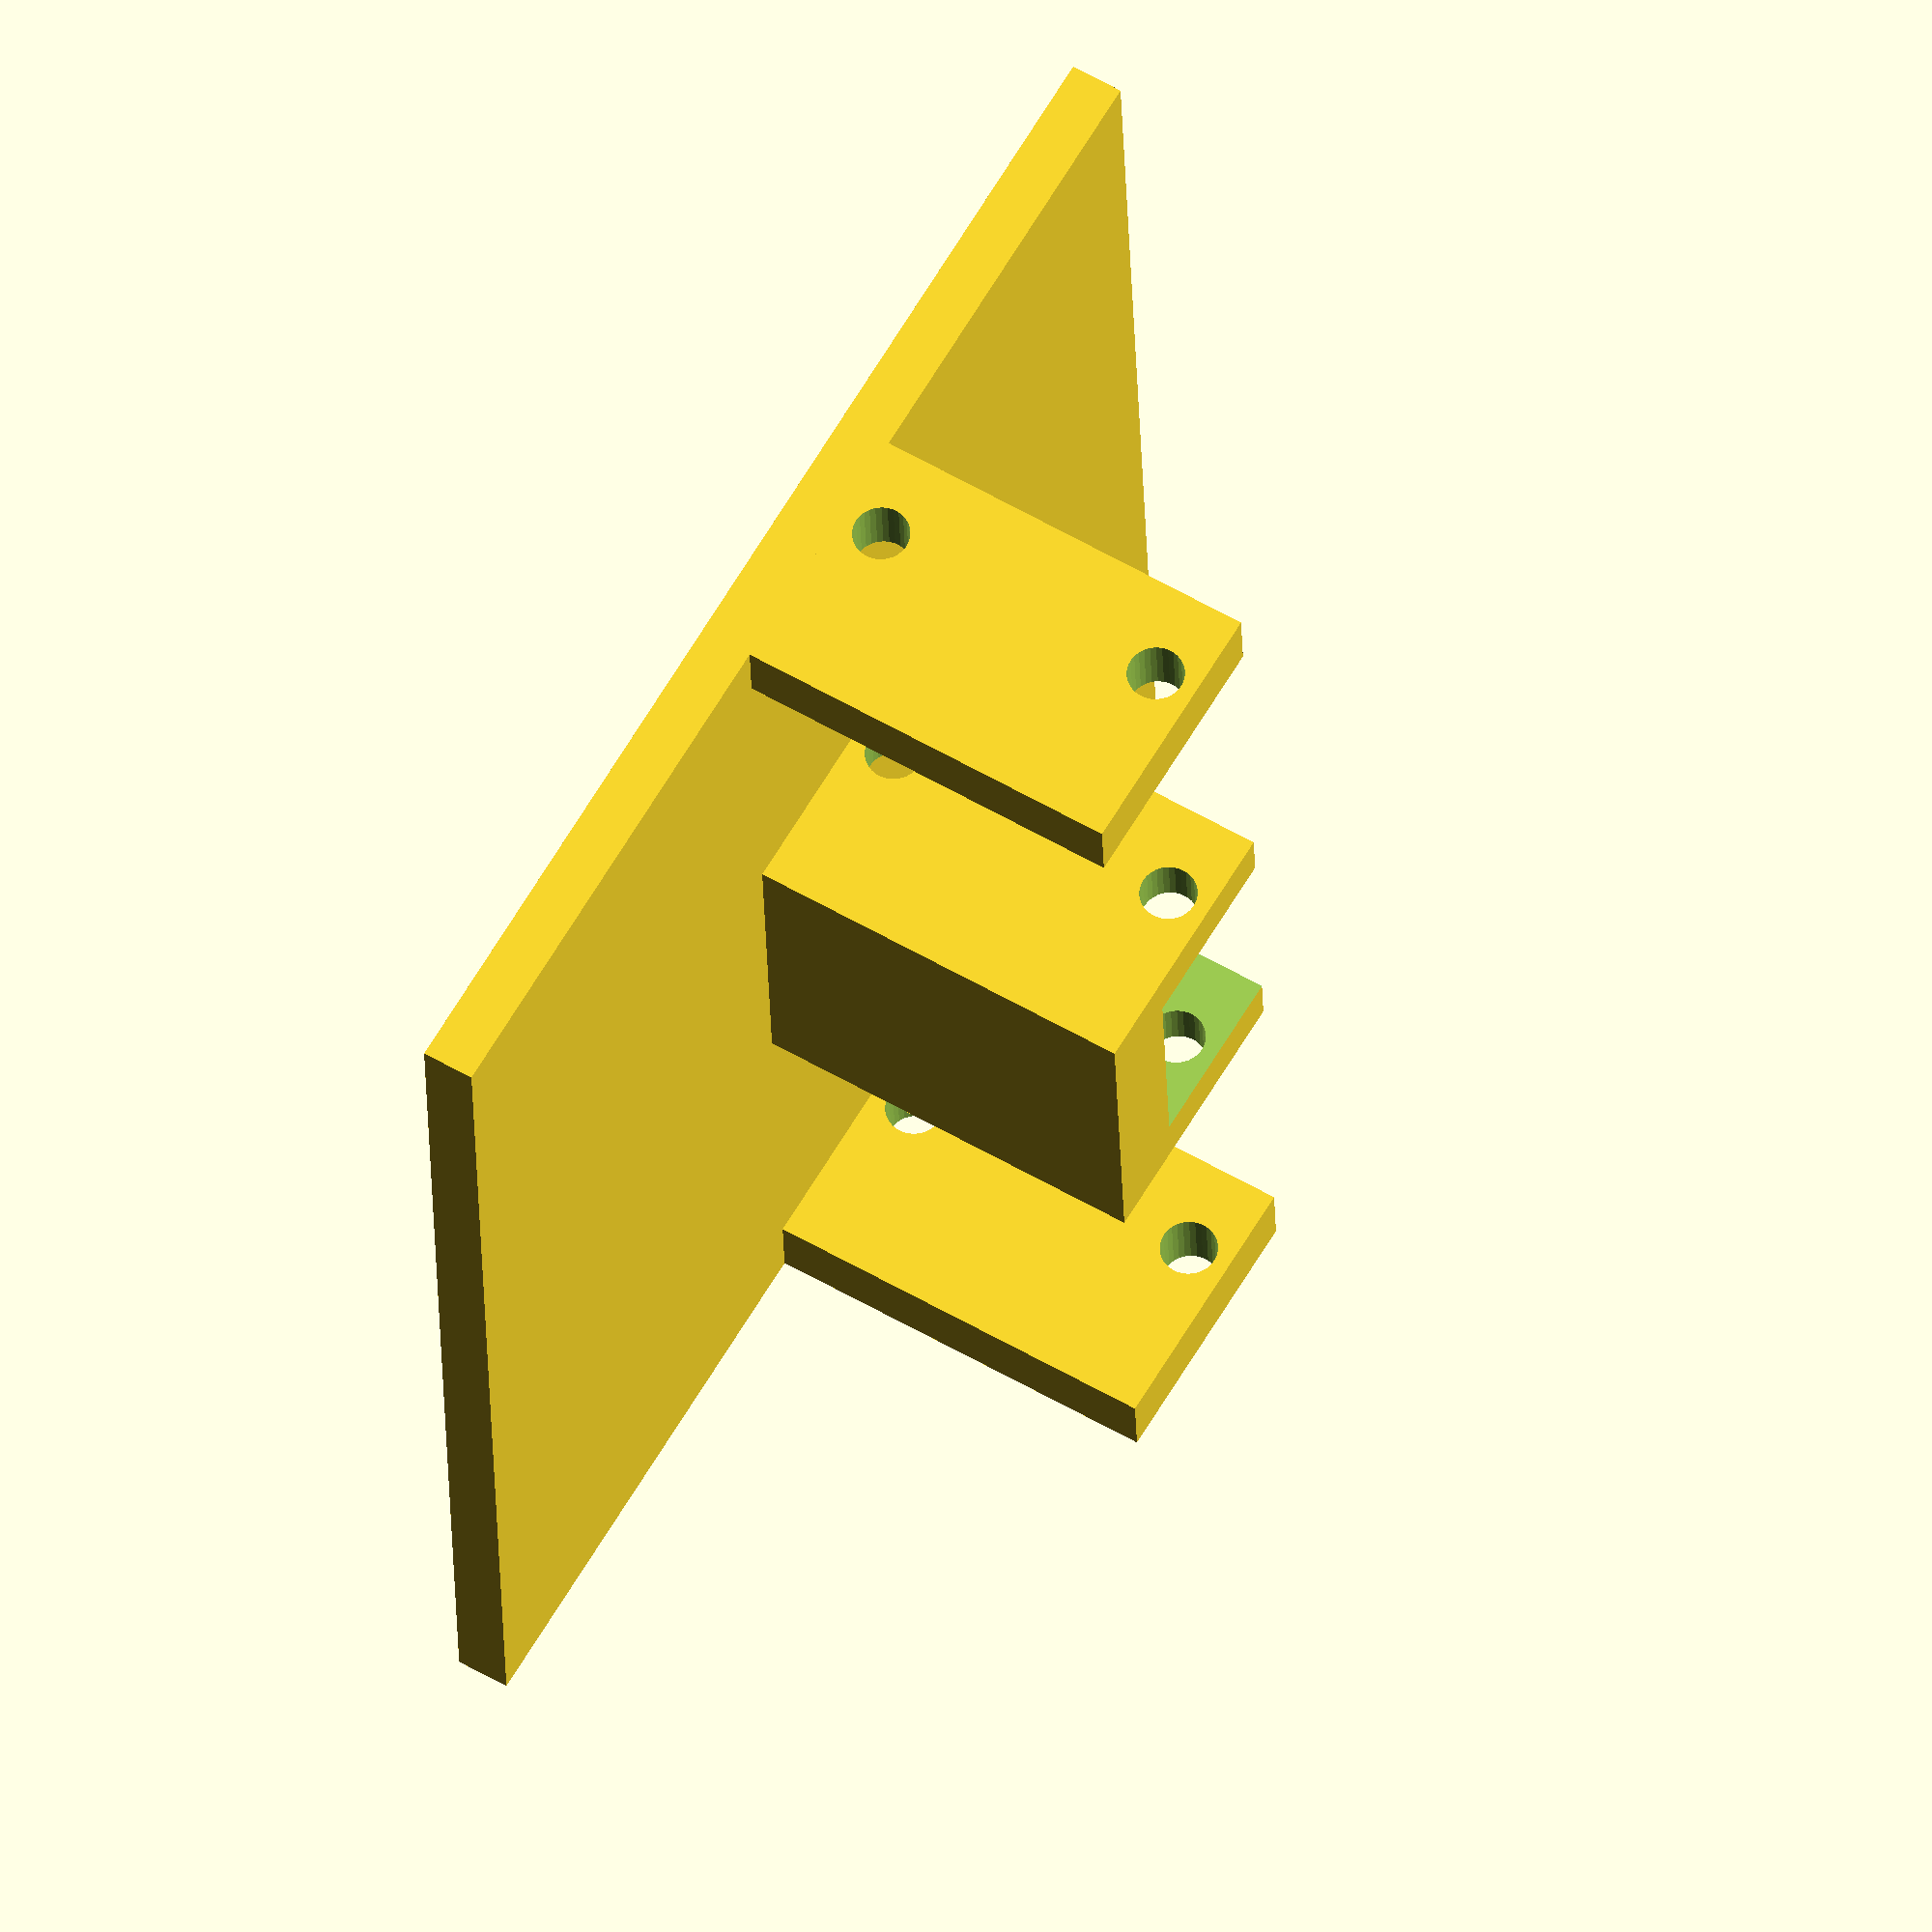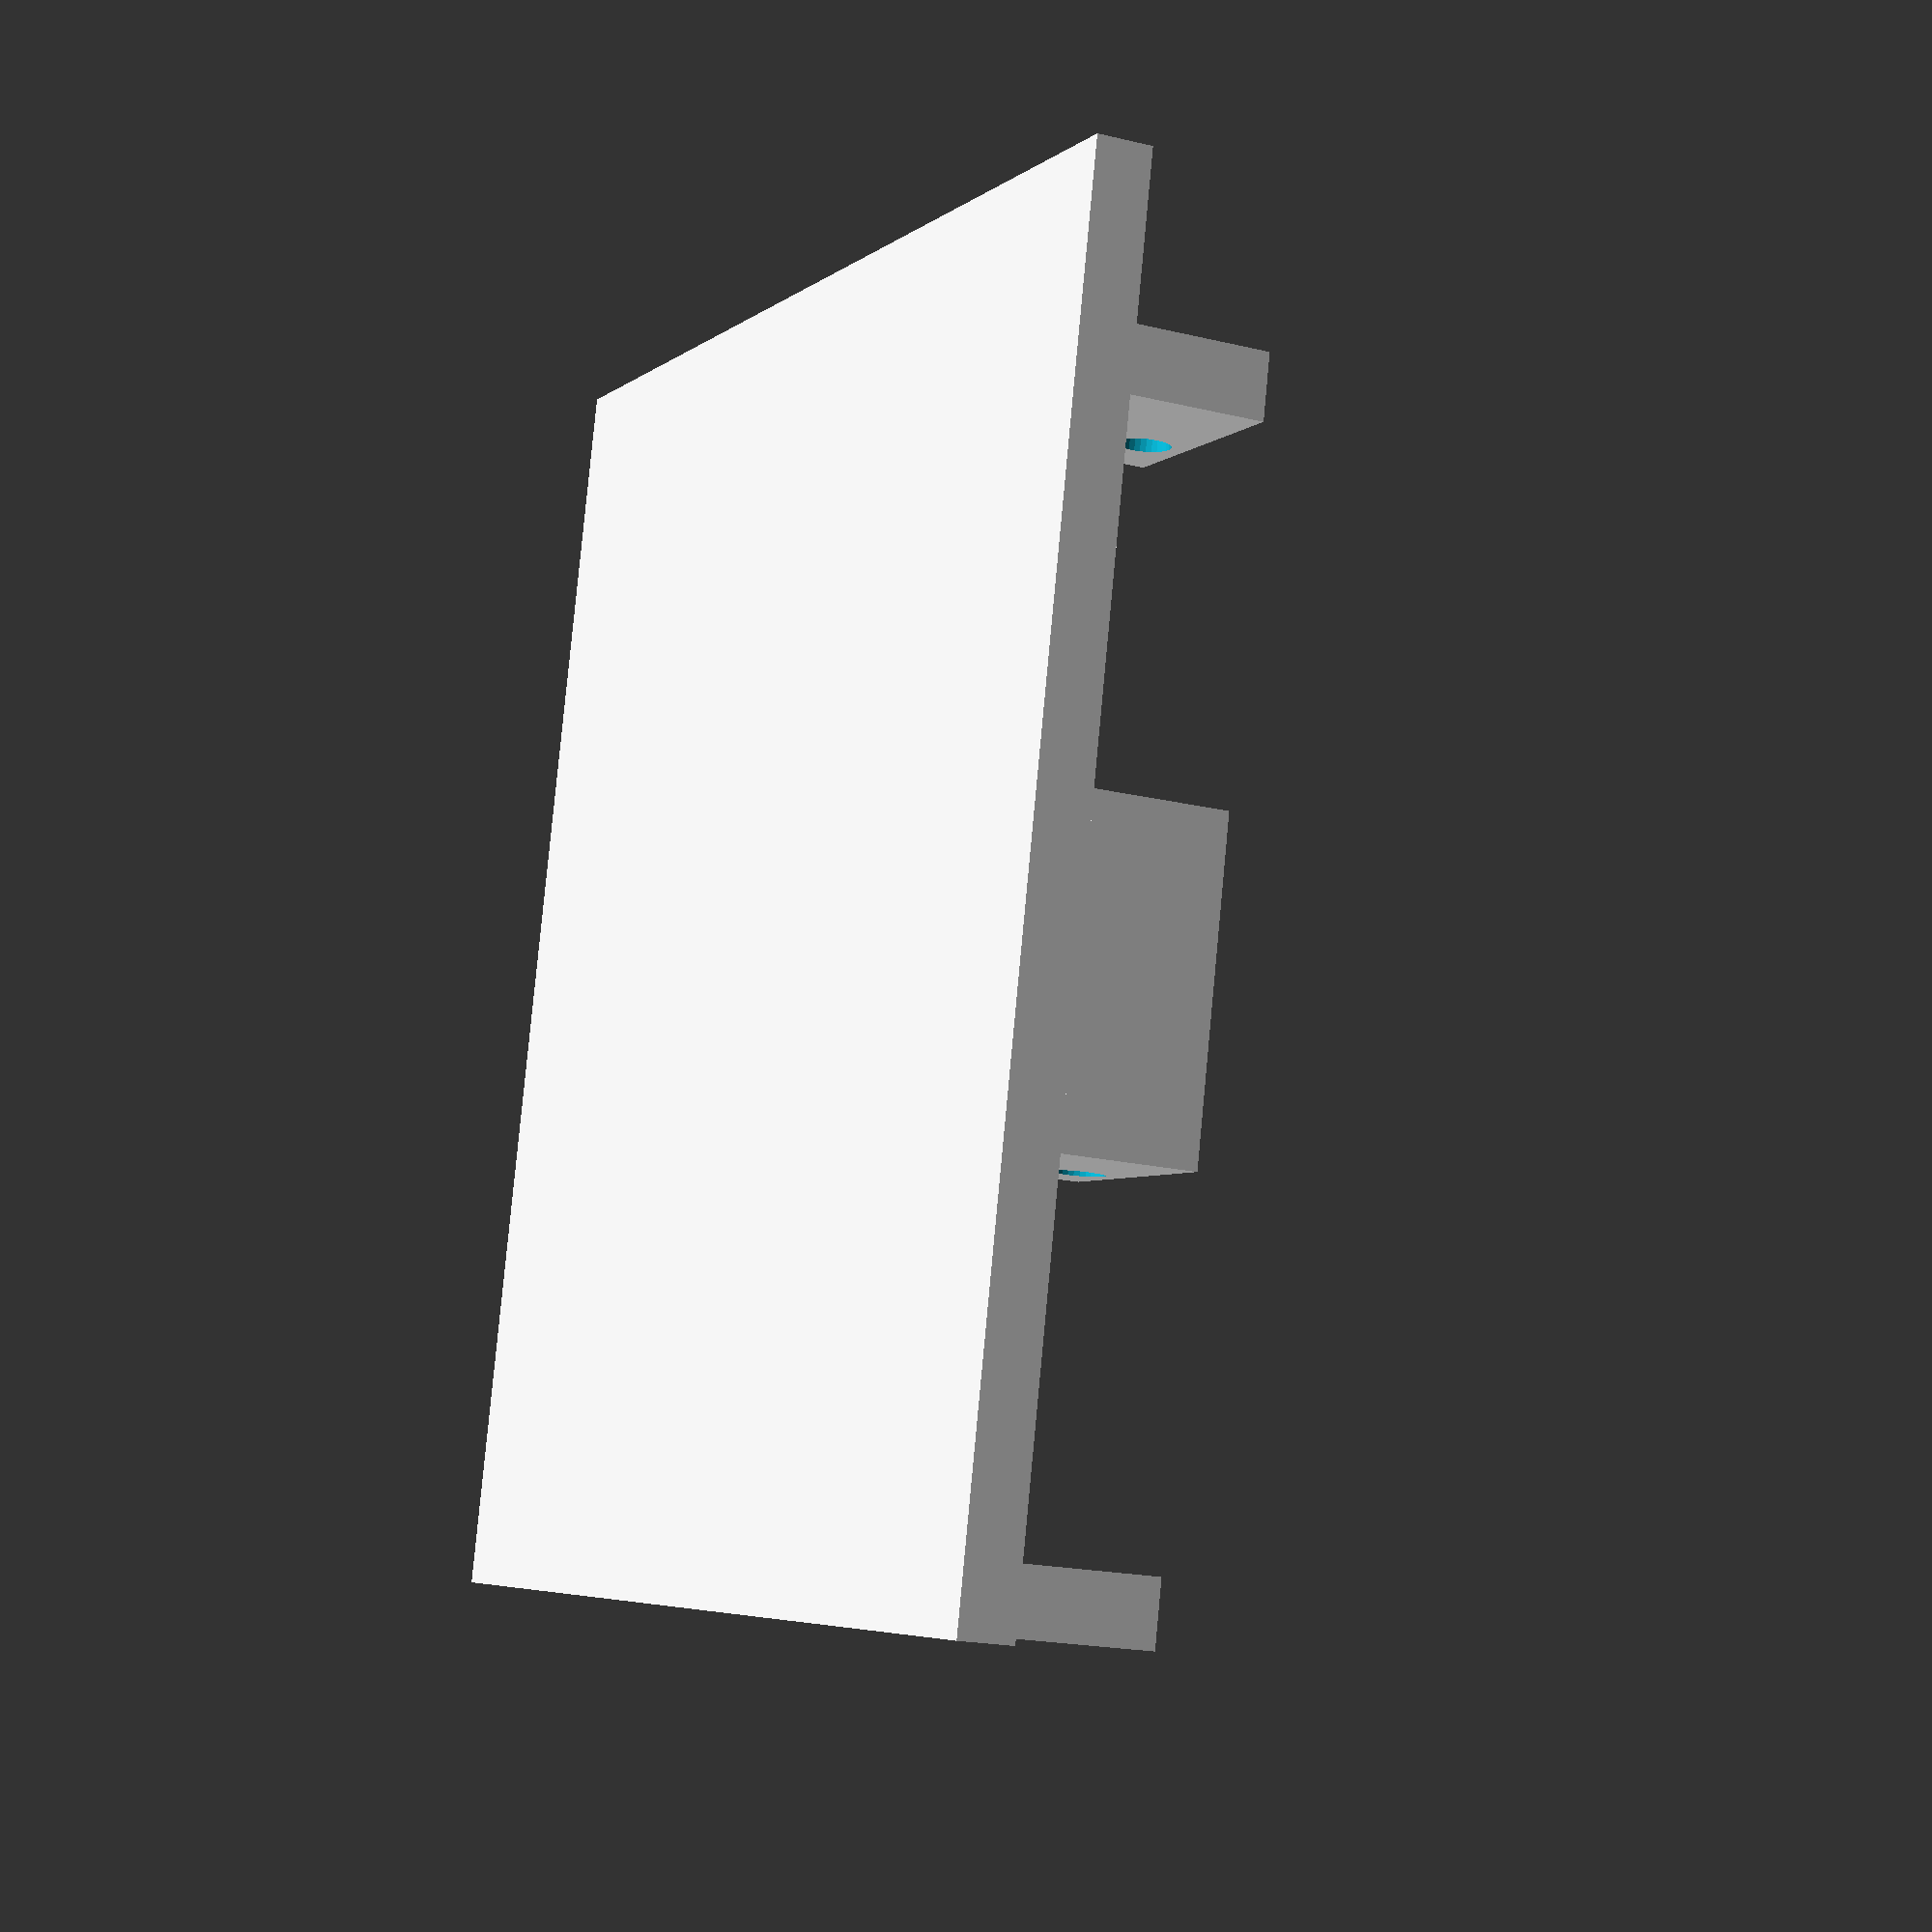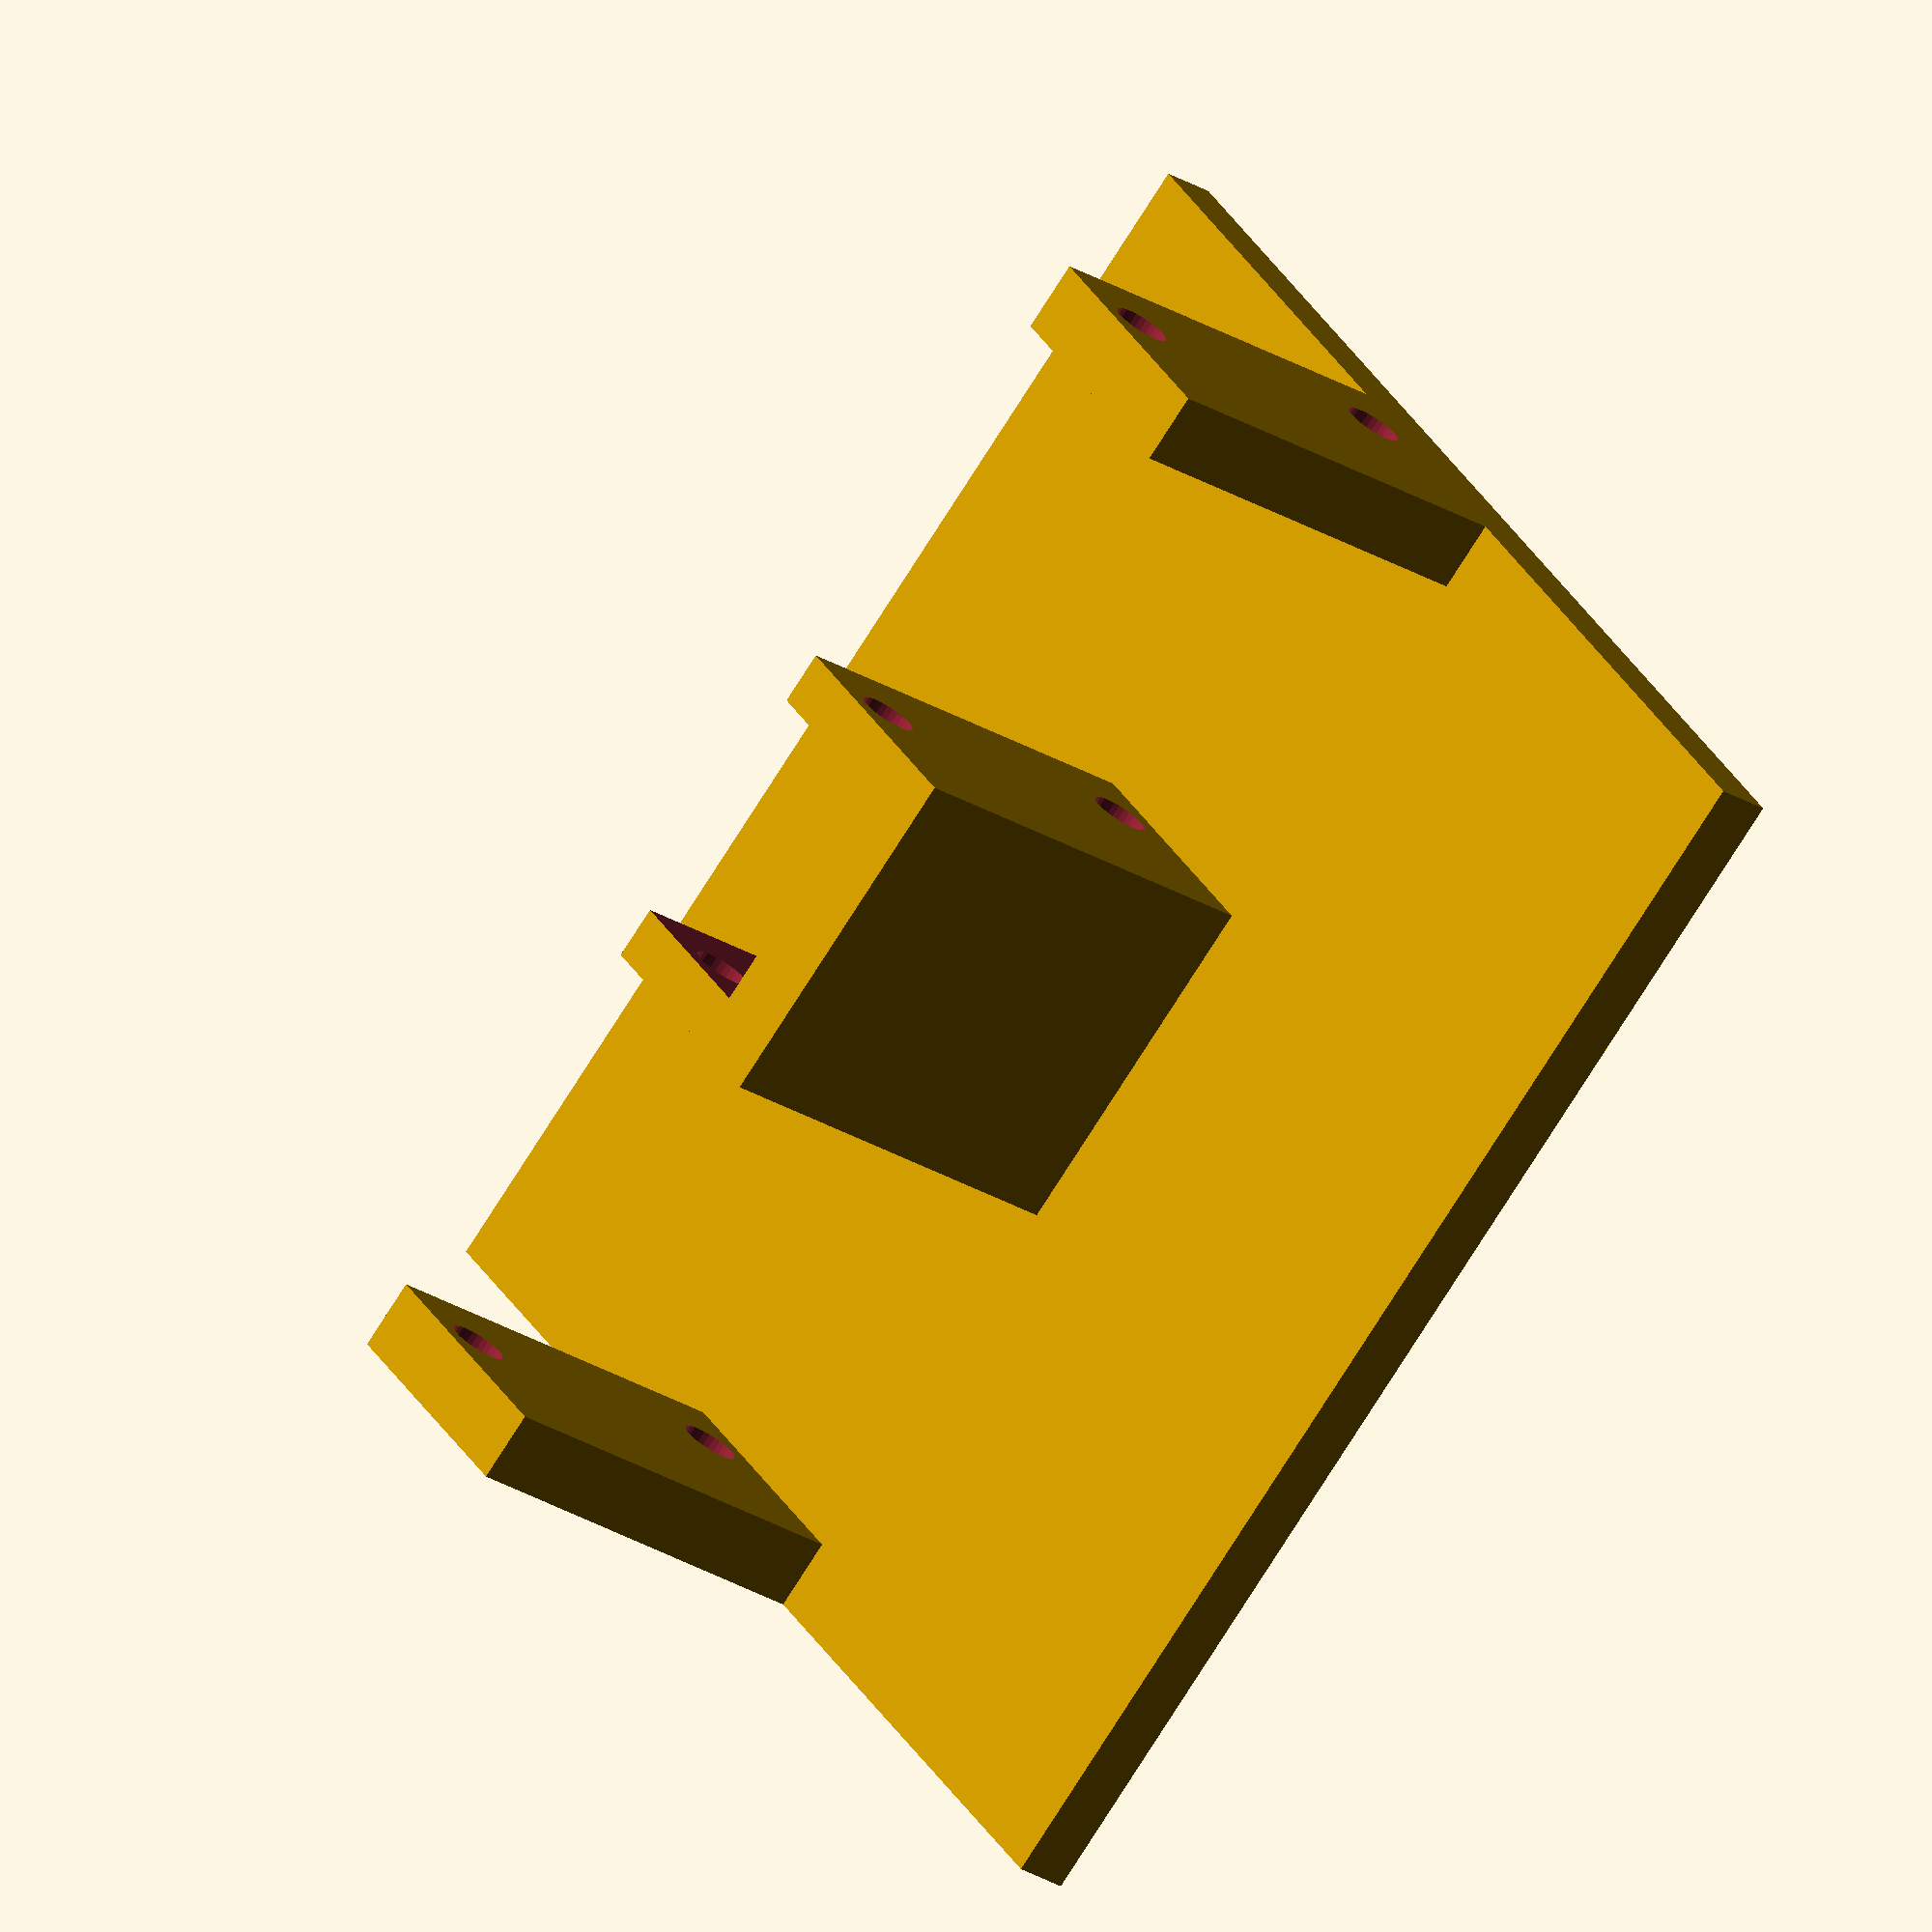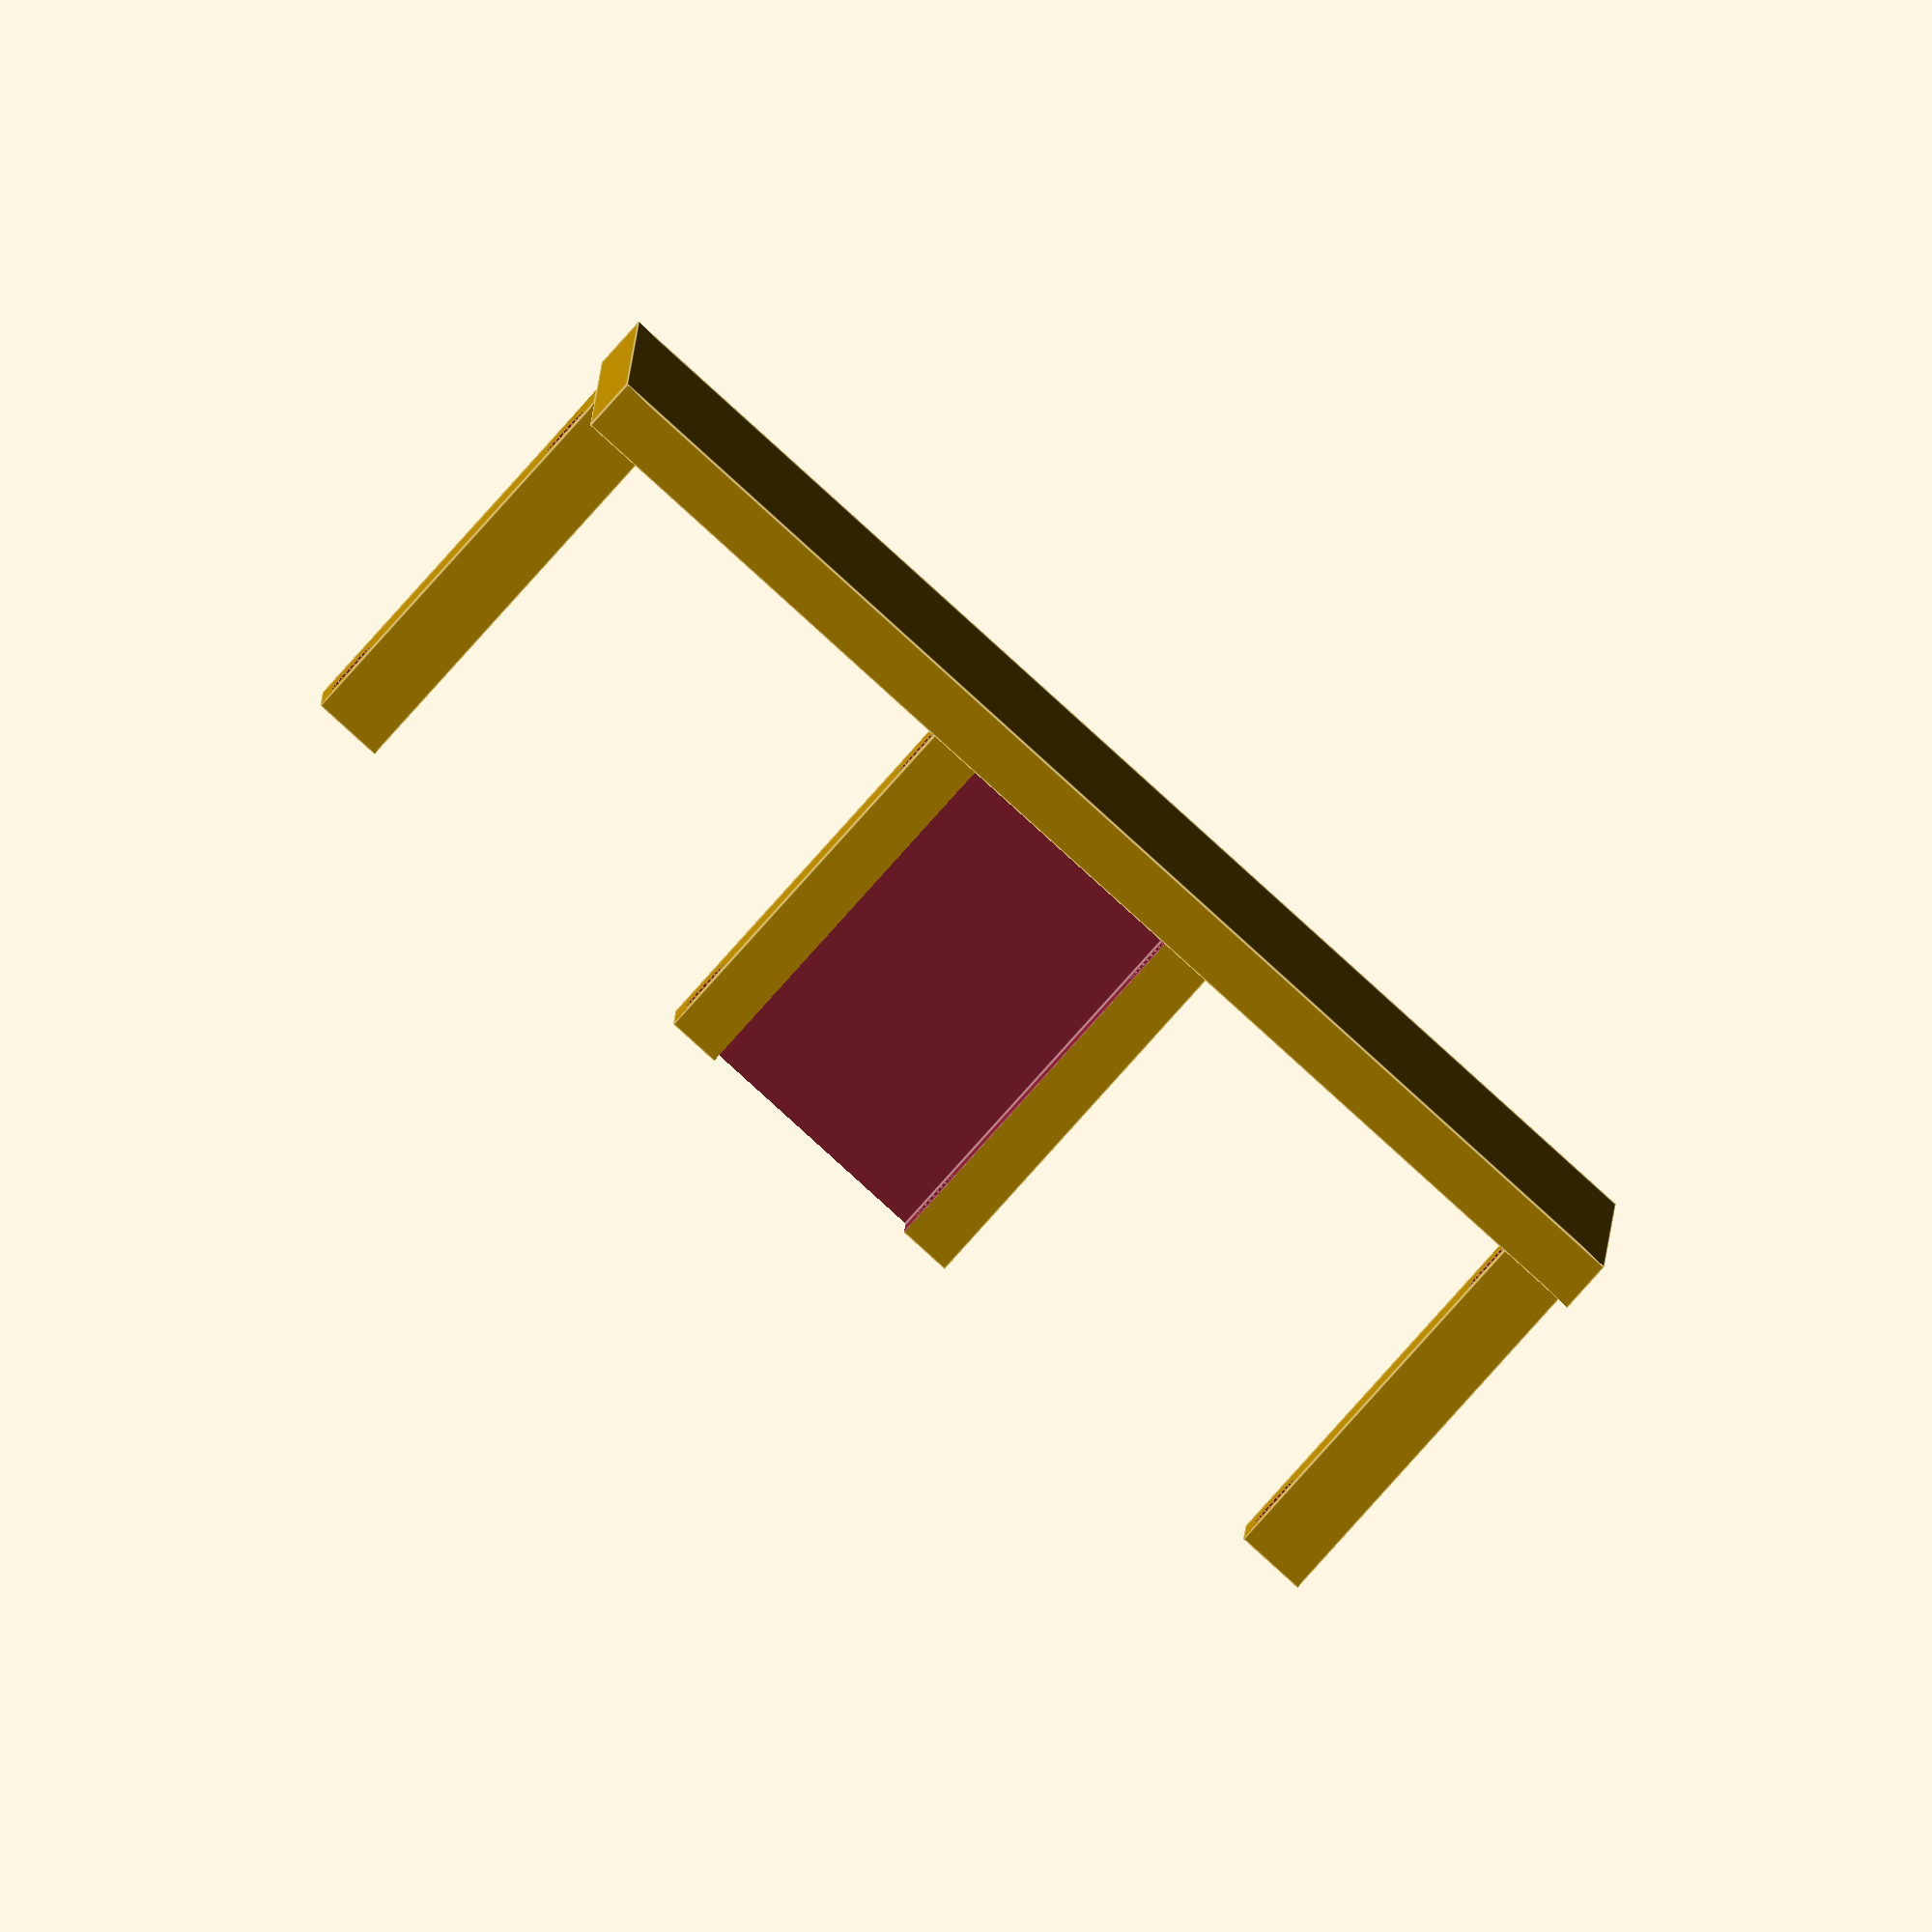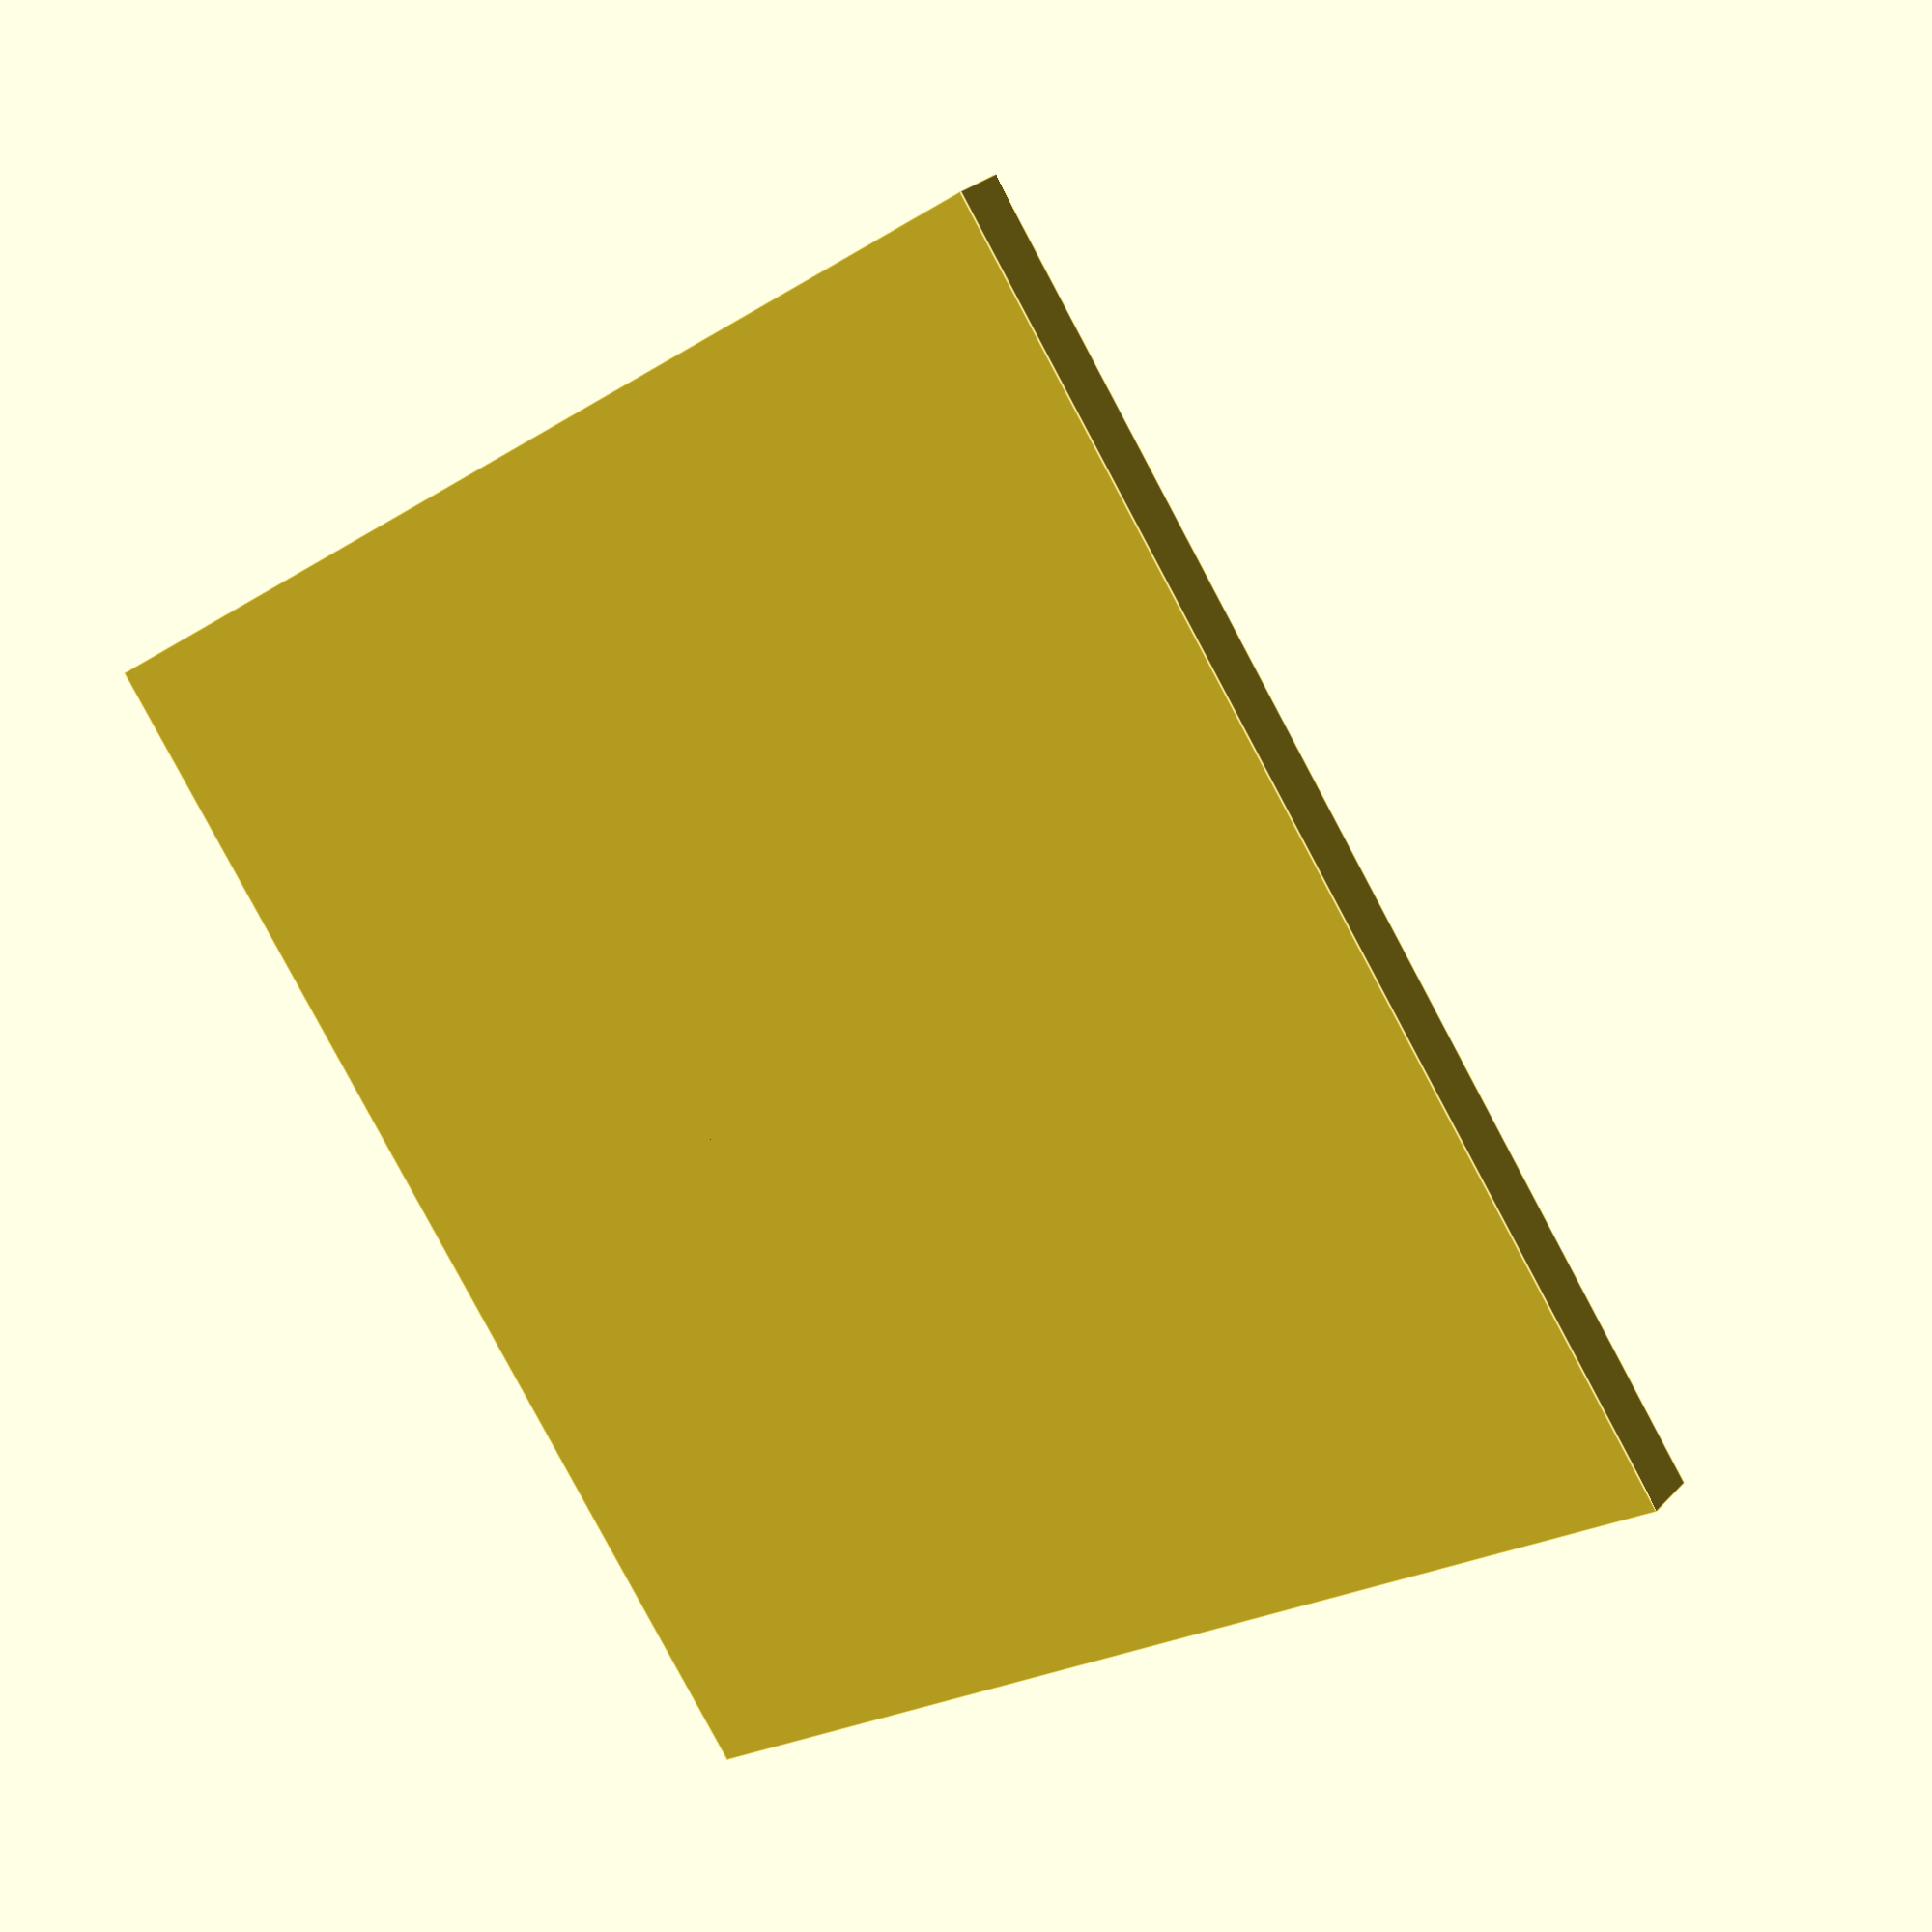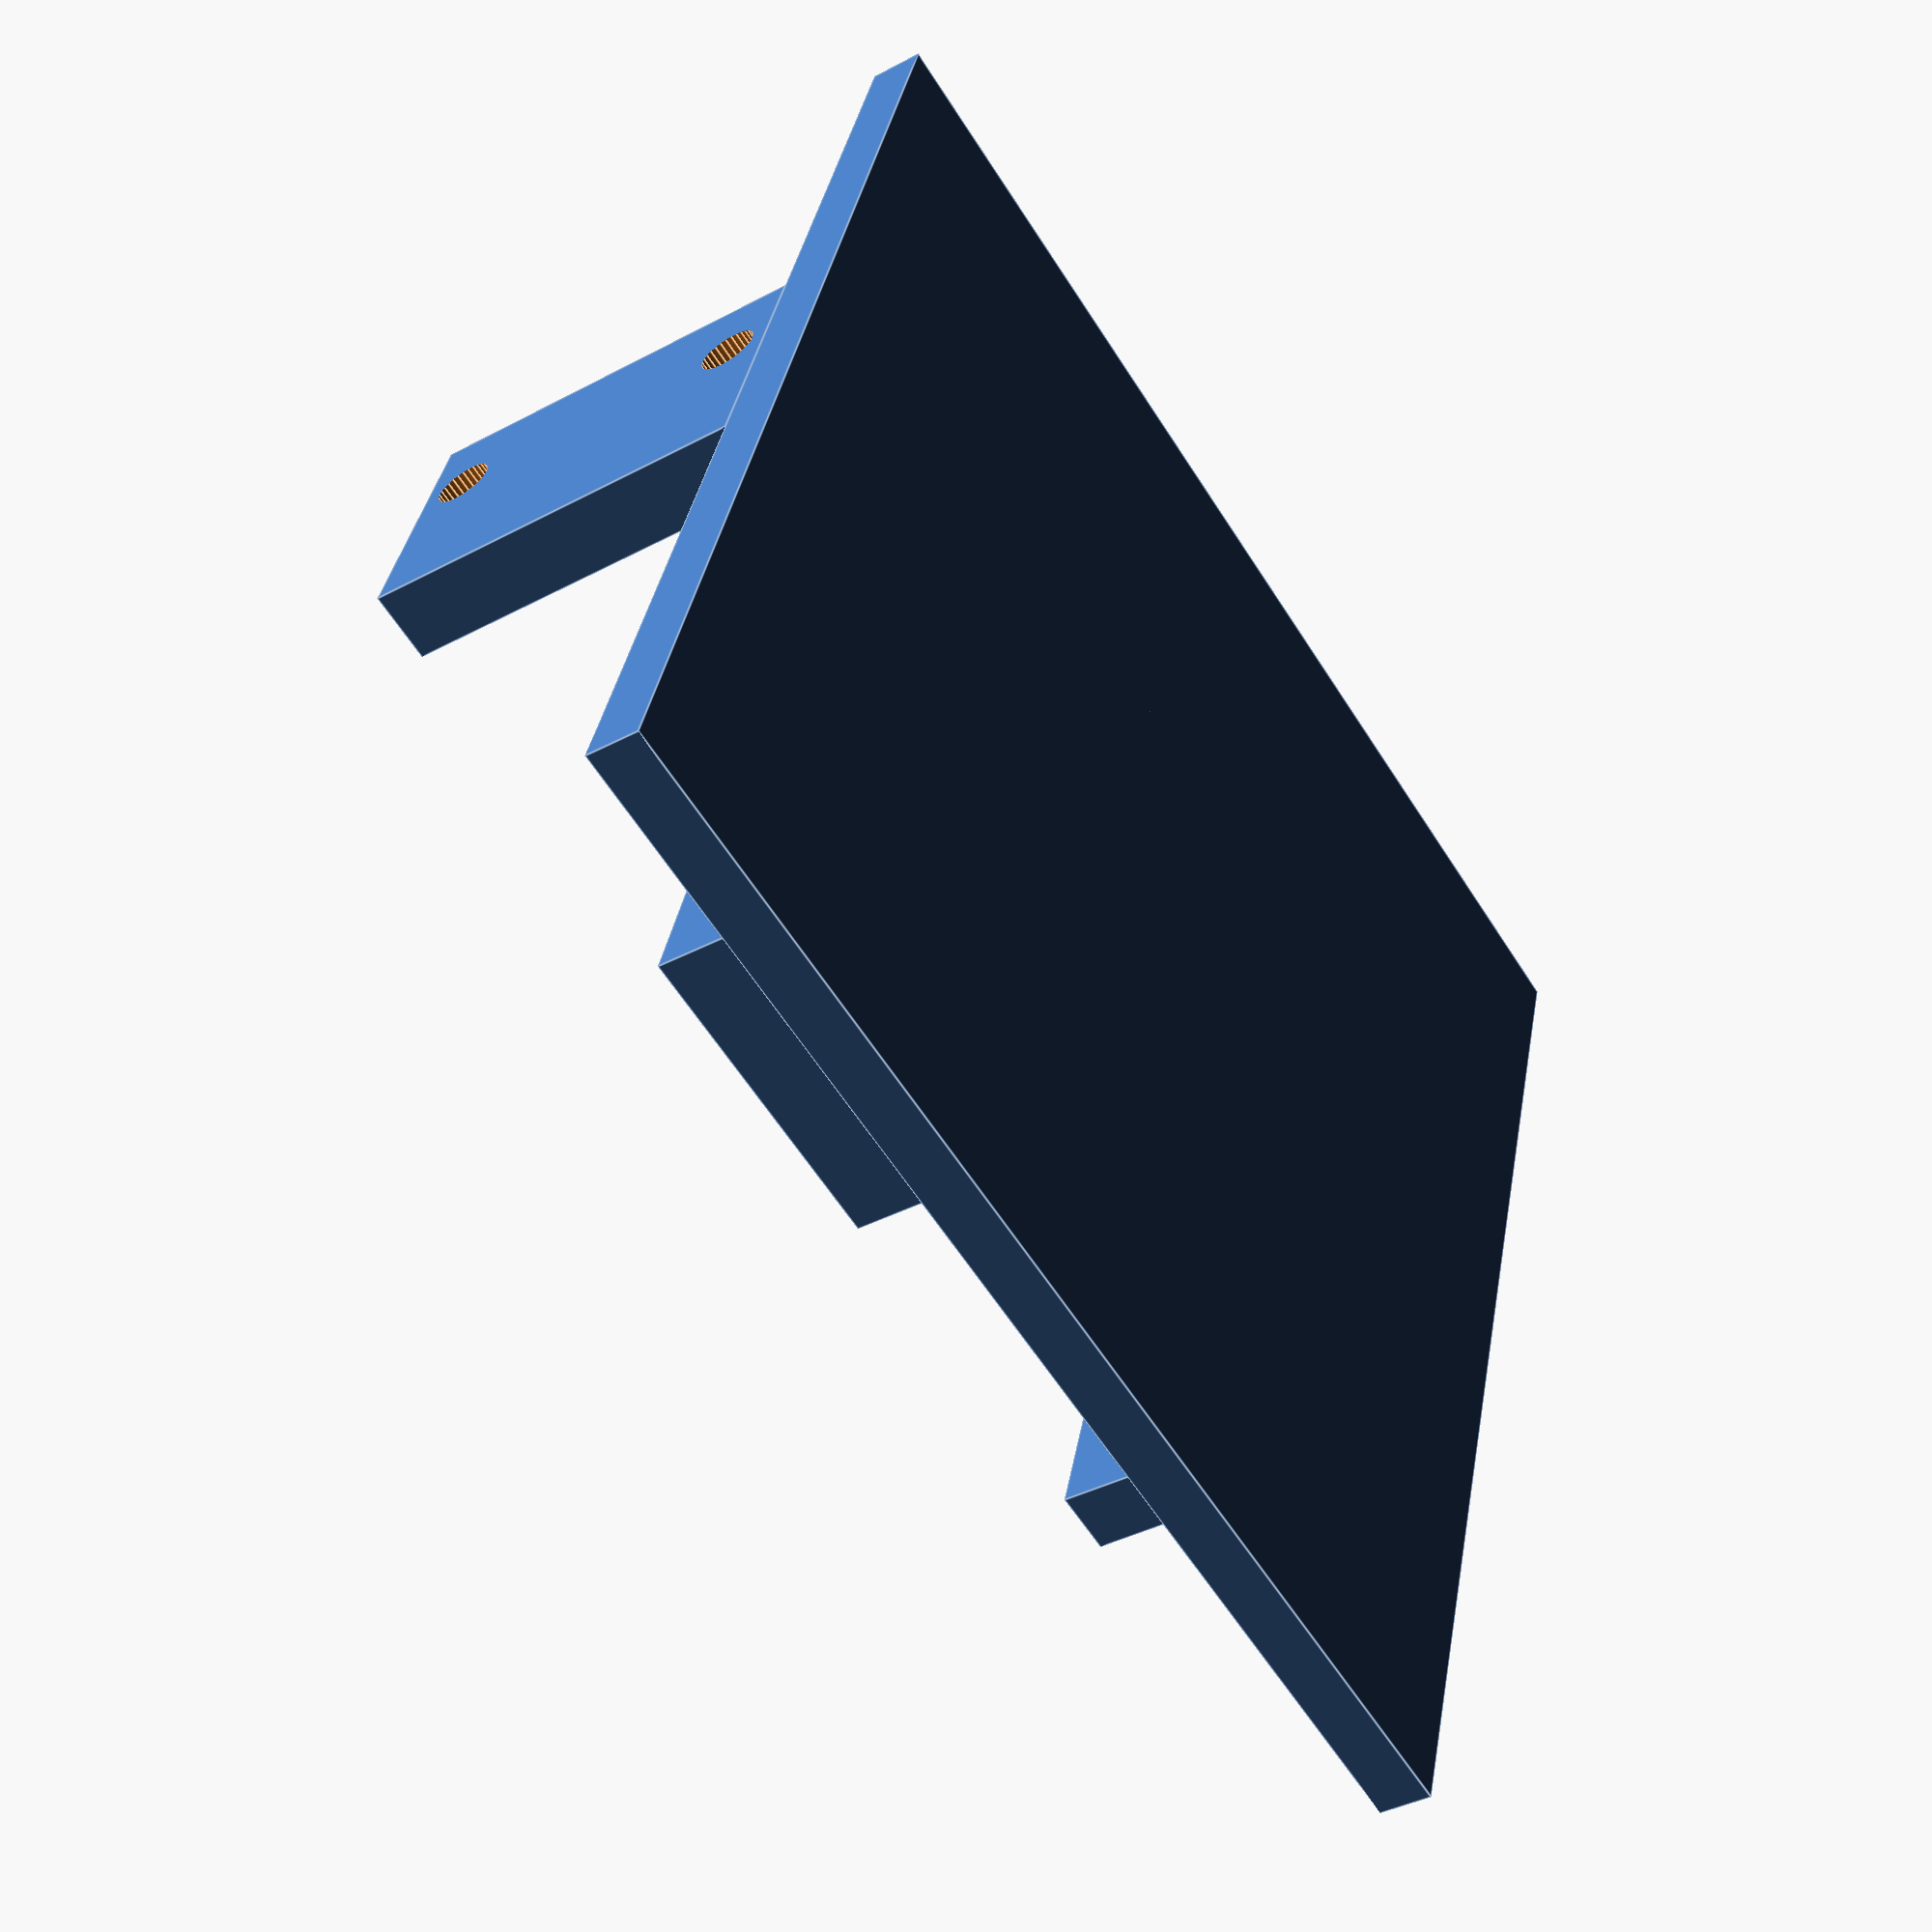
<openscad>
$fn=60;

//base chasis
translate([-36,-30,0])cube([72,70,3]);

//soporte motores
difference(){
union(){
translate([-10,0,3])cube([20,15,22.35]);
translate([-36,0,3])cube([4,15,22.35]);
translate([32,0,3])cube([4,15,22.35]);
}   
translate([-7,5,-10])cube([14,11,50]);
translate([0,10,5.465])rotate([0,90,0])
cylinder(d=3.2,h=100,center=true,$fn=30);
translate([0,10,22.885])rotate([0,90,0])
cylinder(d=3.2,h=100,center=true,$fn=30);
}


</openscad>
<views>
elev=120.1 azim=267.0 roll=239.5 proj=o view=wireframe
elev=18.9 azim=77.2 roll=245.0 proj=p view=solid
elev=27.1 azim=320.9 roll=46.6 proj=o view=solid
elev=86.7 azim=179.3 roll=137.9 proj=o view=edges
elev=331.8 azim=124.7 roll=214.2 proj=p view=edges
elev=218.9 azim=162.2 roll=56.0 proj=p view=edges
</views>
